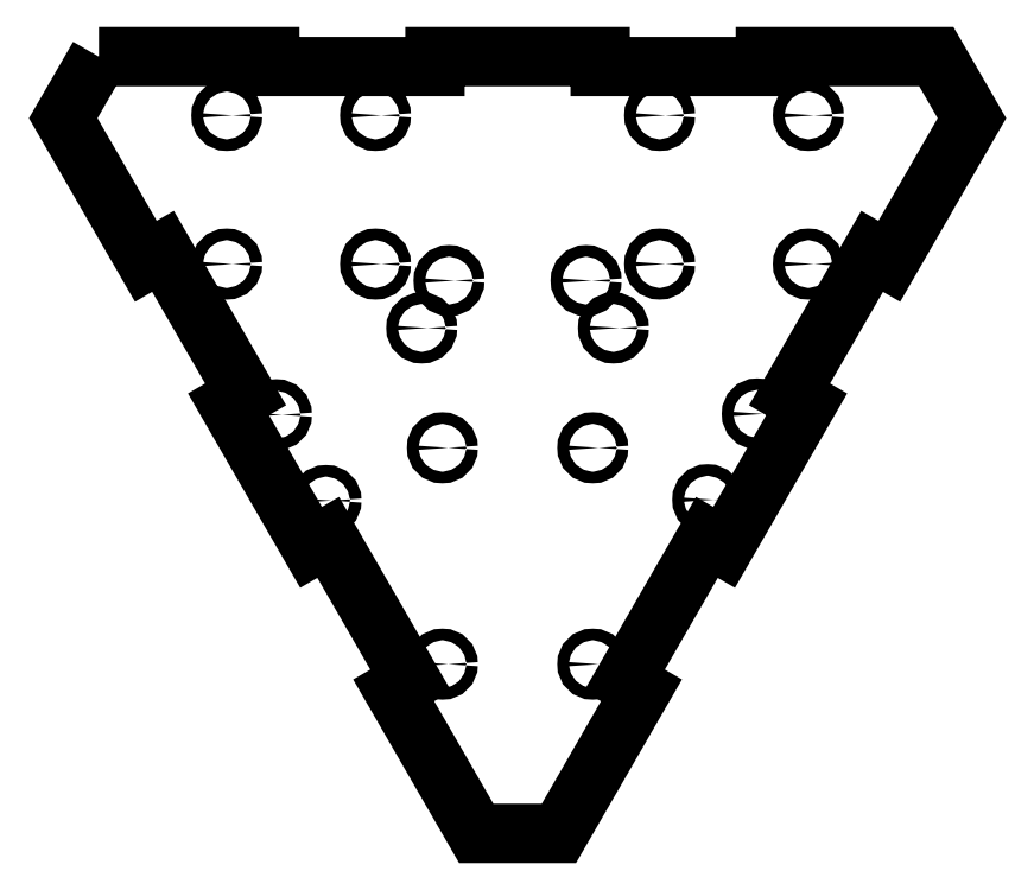
<metadata>
{"format":"dxf","ext":"dxf","renderer":"ezdxf+matplotlib","layout":"modelspace","background":"white","min_lineweight":24,"dpi":150}
</metadata>
<code>
0
SECTION
2
ENTITIES
0
LWPOLYLINE
8
0
90
30
70
1
43
0
10
-126.7
20
83.6
10
-75
20
83.6
10
-75
20
80.6
10
-25
20
80.6
10
-25
20
83.6
10
25
20
83.6
10
25
20
80.6
10
75
20
80.6
10
75
20
83.6
10
126.7
20
83.6
10
137.5
20
64.95
10
112.5
20
21.65
10
107.3
20
24.65
10
82.3
20
-18.65
10
87.5
20
-21.65
10
62.5
20
-64.95
10
57.3
20
-61.95
10
32.3
20
-105.3
10
37.5
20
-108.3
10
12.5
20
-151.6
10
-12.5
20
-151.6
10
-37.5
20
-108.3
10
-32.3
20
-105.3
10
-57.3
20
-61.95
10
-62.5
20
-64.95
10
-87.5
20
-21.65
10
-82.3
20
-18.65
10
-107.3
20
24.65
10
-112.5
20
21.65
10
-137.5
20
64.95
0
CIRCLE
8
0
10
-57.97
20
-50.79
30
0
40
1.75
210
0
220
0
230
1
0
CIRCLE
8
0
10
-72.97
20
-24.81
30
0
40
1.75
210
0
220
0
230
1
0
CIRCLE
8
0
10
29
20
1.462
30
0
40
1.75
210
0
220
0
230
1
0
CIRCLE
8
0
10
-88
20
20.8
30
0
40
1.75
210
0
220
0
230
1
0
CIRCLE
8
0
10
88
20
20.8
30
0
40
1.75
210
0
220
0
230
1
0
CIRCLE
8
0
10
43
20
65.8
30
0
40
1.75
210
0
220
0
230
1
0
CIRCLE
8
0
10
-88
20
65.8
30
0
40
1.75
210
0
220
0
230
1
0
CIRCLE
8
0
10
20.75
20
15.8
30
0
40
1.75
210
0
220
0
230
1
0
CIRCLE
8
0
10
-22.75
20
-34.83
30
0
40
1.75
210
0
220
0
230
1
0
CIRCLE
8
0
10
-22.75
20
-100.3
30
0
40
1.75
210
0
220
0
230
1
0
CIRCLE
8
0
10
57.54
20
-50.54
30
0
40
1.75
210
0
220
0
230
1
0
CIRCLE
8
0
10
72.54
20
-24.56
30
0
40
1.75
210
0
220
0
230
1
0
CIRCLE
8
0
10
-29
20
1.462
30
0
40
1.75
210
0
220
0
230
1
0
CIRCLE
8
0
10
-43
20
20.8
30
0
40
1.75
210
0
220
0
230
1
0
CIRCLE
8
0
10
43
20
20.8
30
0
40
1.75
210
0
220
0
230
1
0
CIRCLE
8
0
10
88
20
65.8
30
0
40
1.75
210
0
220
0
230
1
0
CIRCLE
8
0
10
-43
20
65.8
30
0
40
1.75
210
0
220
0
230
1
0
CIRCLE
8
0
10
-20.75
20
15.8
30
0
40
1.75
210
0
220
0
230
1
0
CIRCLE
8
0
10
22.75
20
-34.83
30
0
40
1.75
210
0
220
0
230
1
0
CIRCLE
8
0
10
22.75
20
-100.3
30
0
40
1.75
210
0
220
0
230
1
0
ENDSEC
0
EOF

</code>
